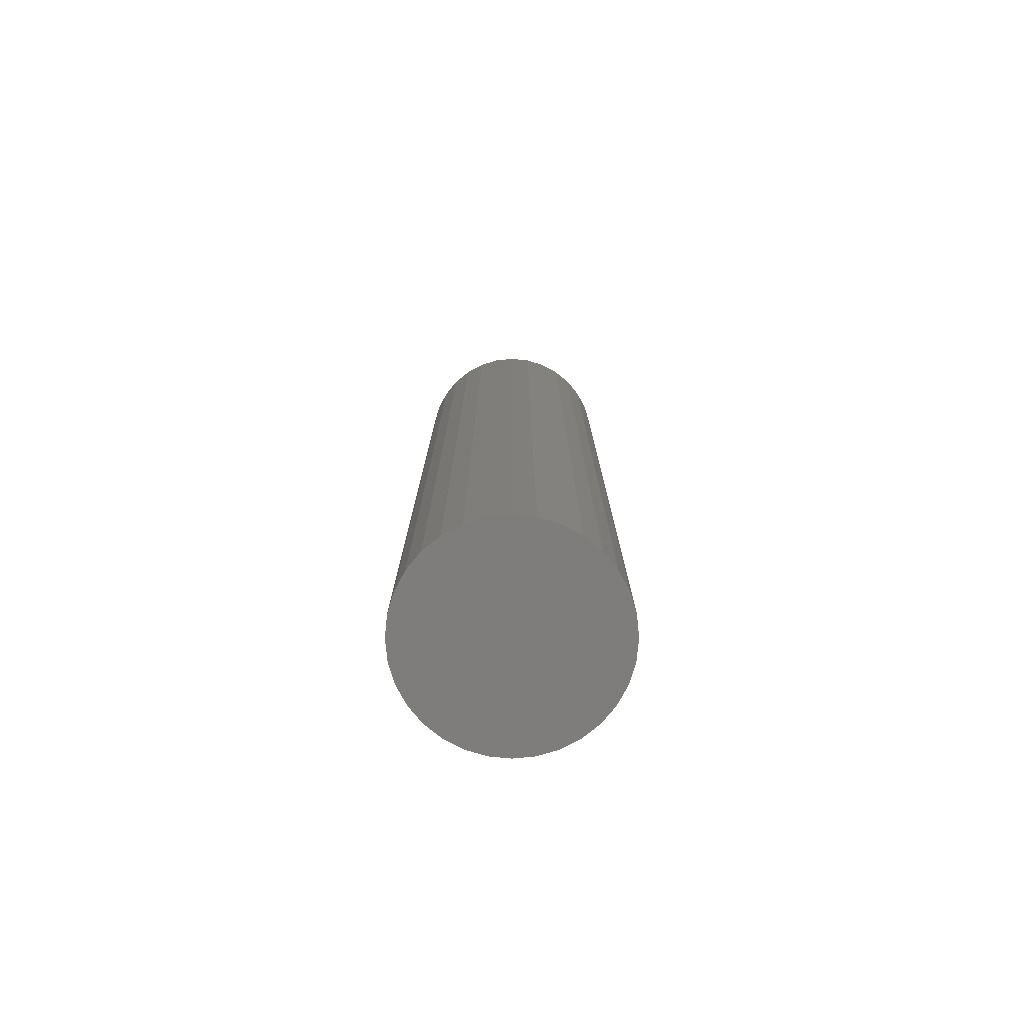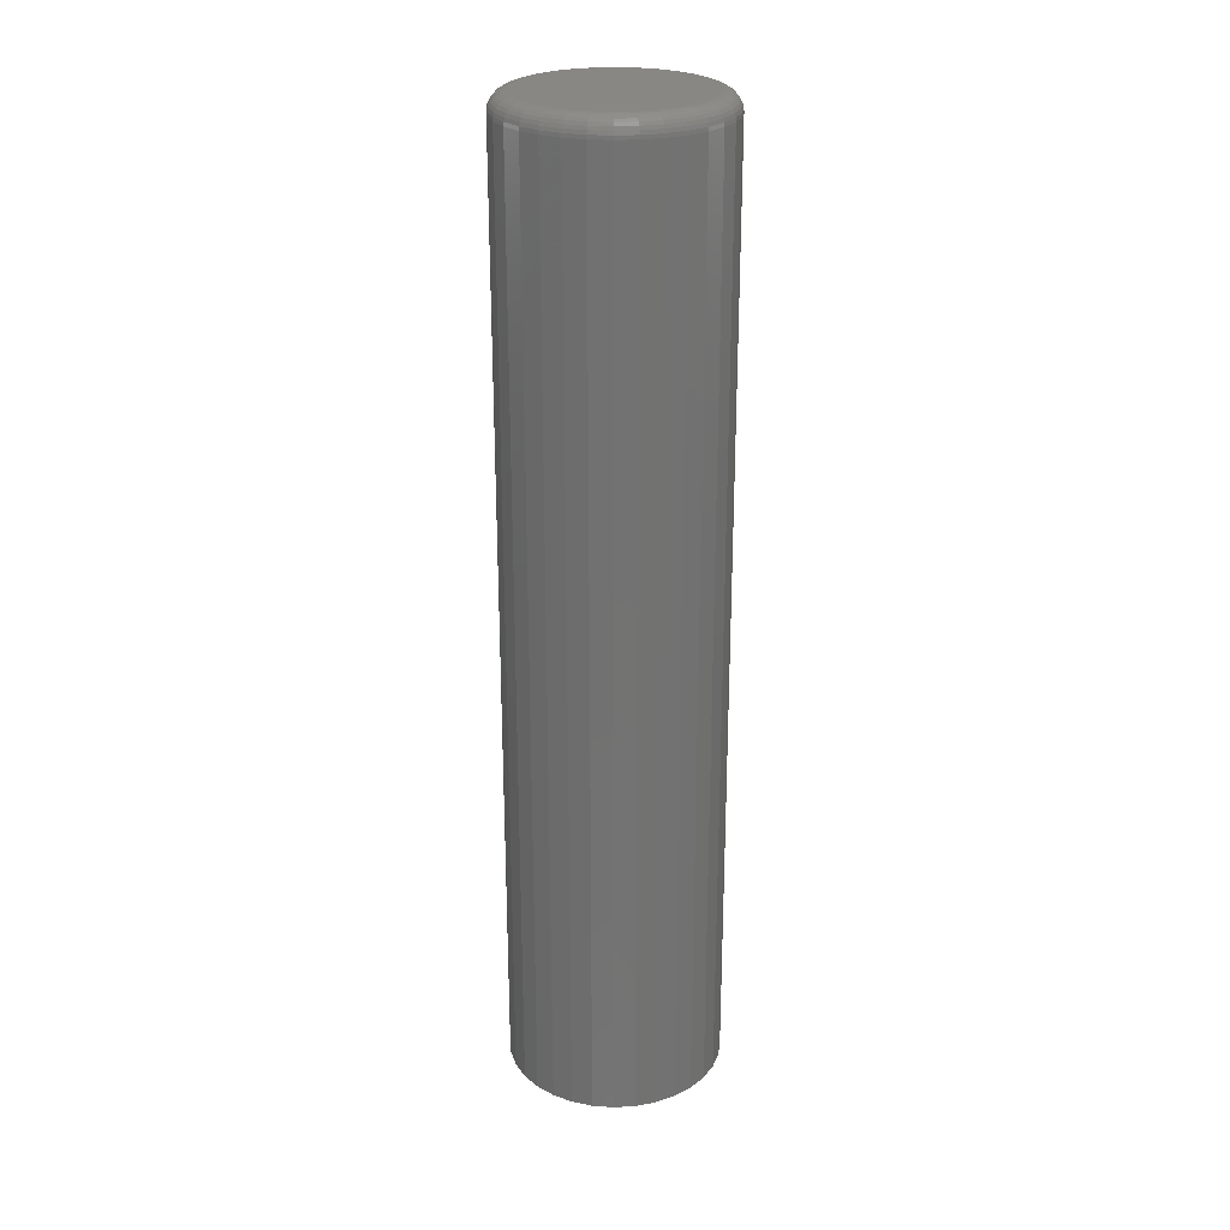
<metadata>
{"format":"stl","ext":"stl","renderer":"f3d","projection":"perspective","resolution":1024,"background":"white","views":[{"elev":-77.2,"azim":45.0,"up":"+Y"},{"elev":25.5,"azim":79.5,"up":"+Y"}]}
</metadata>
<code>
# stl→obj: 320 verts, 636 faces
v -0.01735 3.072e-17 -0.5857
v -0.01017 3.136e-17 -0.5835
v -0.002714 3.186e-17 -0.5828
v 0.004746 3.219e-17 -0.5835
v 0.01192 3.234e-17 -0.5857
v -0.02396 2.996e-17 -0.5893
v 0.01853 3.232e-17 -0.5893
v -0.02975 2.911e-17 -0.594
v 0.02433 3.211e-17 -0.594
v -0.03451 2.82e-17 -0.5998
v 0.02908 3.173e-17 -0.5998
v -0.03804 2.727e-17 -0.6064
v 0.03262 3.12e-17 -0.6064
v -0.04022 2.636e-17 -0.6136
v 0.03479 3.052e-17 -0.6136
v 0.03262 2.795e-17 -0.6357
v -0.03804 2.402e-17 -0.6357
v 0.03479 2.886e-17 -0.6285
v -0.03451 2.349e-17 -0.6423
v 0.02908 2.702e-17 -0.6423
v -0.02975 2.311e-17 -0.6481
v 0.02433 2.611e-17 -0.6481
v -0.02396 2.29e-17 -0.6528
v 0.01853 2.526e-17 -0.6528
v -0.01735 2.287e-17 -0.6564
v 0.01192 2.45e-17 -0.6564
v -0.01017 2.303e-17 -0.6586
v -0.002714 2.336e-17 -0.6593
v 0.004746 2.386e-17 -0.6586
v -0.04022 2.47e-17 -0.6285
v -0.04095 2.549e-17 -0.6211
v 0.03553 2.973e-17 -0.6211
v 0.04334 -0.007812 -0.6211
v 0.04334 -0.4141 -0.6211
v 0.04245 -0.007812 -0.63
v 0.04245 -0.4141 -0.63
v 0.03983 -0.007812 -0.6387
v 0.03983 -0.4141 -0.6387
v 0.03558 -0.007812 -0.6466
v 0.03558 -0.4141 -0.6466
v 0.02985 -0.007812 -0.6536
v 0.02985 -0.4141 -0.6536
v 0.02287 -0.007812 -0.6593
v 0.02287 -0.4141 -0.6593
v 0.01491 -0.007812 -0.6636
v 0.01491 -0.4141 -0.6636
v 0.006271 -0.007812 -0.6662
v 0.006271 -0.4141 -0.6662
v -0.002714 -0.007812 -0.6671
v -0.002714 -0.4141 -0.6671
v -0.0117 -0.007812 -0.6662
v -0.0117 -0.4141 -0.6662
v -0.02034 -0.007812 -0.6636
v -0.02034 -0.4141 -0.6636
v -0.0283 -0.007812 -0.6593
v -0.0283 -0.4141 -0.6593
v -0.03528 -0.007812 -0.6536
v -0.03528 -0.4141 -0.6536
v -0.04101 -0.007812 -0.6466
v -0.04101 -0.4141 -0.6466
v -0.04526 -0.007812 -0.6387
v -0.04526 -0.4141 -0.6387
v -0.04788 -0.007812 -0.63
v -0.04788 -0.4141 -0.63
v -0.04877 -0.007812 -0.6211
v -0.04877 -0.4141 -0.6211
v -0.04788 -0.007812 -0.6121
v -0.04788 -0.4141 -0.6121
v -0.04526 -0.007812 -0.6034
v -0.04526 -0.4141 -0.6034
v -0.04101 -0.007812 -0.5955
v -0.04101 -0.4141 -0.5955
v -0.03528 -0.007812 -0.5885
v -0.03528 -0.4141 -0.5885
v -0.0283 -0.007812 -0.5828
v -0.0283 -0.4141 -0.5828
v -0.02034 -0.007812 -0.5785
v -0.02034 -0.4141 -0.5785
v -0.0117 -0.007812 -0.5759
v -0.0117 -0.4141 -0.5759
v -0.002714 -0.007812 -0.575
v -0.002714 -0.4141 -0.575
v 0.006271 -0.007812 -0.5759
v 0.006271 -0.4141 -0.5759
v 0.01491 -0.007812 -0.5785
v 0.01491 -0.4141 -0.5785
v 0.02287 -0.007812 -0.5828
v 0.02287 -0.4141 -0.5828
v 0.02985 -0.007812 -0.5885
v 0.02985 -0.4141 -0.5885
v 0.03558 -0.007812 -0.5955
v 0.03558 -0.4141 -0.5955
v 0.03983 -0.007812 -0.6034
v 0.03983 -0.4141 -0.6034
v 0.04245 -0.007812 -0.6121
v 0.04245 -0.4141 -0.6121
v -0.04862 -0.006288 -0.6211
v -0.04773 -0.006288 -0.6121
v -0.04817 -0.004823 -0.6211
v -0.0473 -0.004823 -0.6122
v -0.04745 -0.003472 -0.6211
v -0.04659 -0.003472 -0.6123
v -0.04648 -0.002288 -0.6211
v -0.04564 -0.002288 -0.6125
v -0.04529 -0.001317 -0.6211
v -0.04448 -0.001317 -0.6127
v -0.04394 -0.0005947 -0.6211
v -0.04315 -0.0005947 -0.613
v -0.04248 -0.0001501 -0.6211
v -0.04171 -0.0001501 -0.6133
v 0.04231 -0.006288 -0.6121
v 0.04319 -0.006288 -0.6211
v 0.04187 -0.004823 -0.6122
v 0.04274 -0.004823 -0.6211
v 0.04116 -0.003472 -0.6123
v 0.04202 -0.003472 -0.6211
v 0.04021 -0.002288 -0.6125
v 0.04105 -0.002288 -0.6211
v 0.03905 -0.001317 -0.6127
v 0.03987 -0.001317 -0.6211
v 0.03772 -0.0005947 -0.613
v 0.03852 -0.0005947 -0.6211
v 0.03629 -0.0001501 -0.6133
v 0.03705 -0.0001501 -0.6211
v 0.03969 -0.006288 -0.6035
v 0.03928 -0.004823 -0.6037
v 0.03862 -0.003472 -0.6039
v 0.03772 -0.002288 -0.6043
v 0.03663 -0.001317 -0.6048
v 0.03538 -0.0005947 -0.6053
v 0.03402 -0.0001501 -0.6058
v 0.03545 -0.006288 -0.5956
v 0.03508 -0.004823 -0.5958
v 0.03448 -0.003472 -0.5962
v 0.03367 -0.002288 -0.5967
v 0.03269 -0.001317 -0.5974
v 0.03157 -0.0005947 -0.5981
v 0.03035 -0.0001501 -0.599
v 0.02974 -0.006288 -0.5886
v 0.02943 -0.004823 -0.5889
v 0.02892 -0.003472 -0.5894
v 0.02823 -0.002288 -0.5901
v 0.0274 -0.001317 -0.5909
v 0.02644 -0.0005947 -0.5919
v 0.0254 -0.0001501 -0.5929
v 0.02279 -0.006288 -0.5829
v 0.02254 -0.004823 -0.5833
v 0.02214 -0.003472 -0.5839
v 0.0216 -0.002288 -0.5847
v 0.02094 -0.001317 -0.5856
v 0.02019 -0.0005947 -0.5868
v 0.01938 -0.0001501 -0.588
v 0.01485 -0.006288 -0.5786
v 0.01468 -0.004823 -0.5791
v 0.01441 -0.003472 -0.5797
v 0.01403 -0.002288 -0.5806
v 0.01358 -0.001317 -0.5817
v 0.01306 -0.0005947 -0.583
v 0.0125 -0.0001501 -0.5843
v 0.006241 -0.006288 -0.576
v 0.006155 -0.004823 -0.5765
v 0.006014 -0.003472 -0.5772
v 0.005824 -0.002288 -0.5781
v 0.005593 -0.001317 -0.5793
v 0.00533 -0.0005947 -0.5806
v 0.005044 -0.0001501 -0.5821
v -0.002714 -0.006288 -0.5752
v -0.002714 -0.004823 -0.5756
v -0.002714 -0.003472 -0.5763
v -0.002714 -0.002288 -0.5773
v -0.002714 -0.001317 -0.5785
v -0.002714 -0.0005947 -0.5798
v -0.002714 -0.0001501 -0.5813
v -0.01167 -0.006288 -0.576
v -0.01158 -0.004823 -0.5765
v -0.01144 -0.003472 -0.5772
v -0.01125 -0.002288 -0.5781
v -0.01102 -0.001317 -0.5793
v -0.01076 -0.0005947 -0.5806
v -0.01047 -0.0001501 -0.5821
v -0.02028 -0.006288 -0.5786
v -0.02011 -0.004823 -0.5791
v -0.01983 -0.003472 -0.5797
v -0.01946 -0.002288 -0.5806
v -0.01901 -0.001317 -0.5817
v -0.01849 -0.0005947 -0.583
v -0.01793 -0.0001501 -0.5843
v -0.02822 -0.006288 -0.5829
v -0.02797 -0.004823 -0.5833
v -0.02757 -0.003472 -0.5839
v -0.02703 -0.002288 -0.5847
v -0.02637 -0.001317 -0.5856
v -0.02562 -0.0005947 -0.5868
v -0.02481 -0.0001501 -0.588
v -0.03517 -0.006288 -0.5886
v -0.03486 -0.004823 -0.5889
v -0.03435 -0.003472 -0.5894
v -0.03366 -0.002288 -0.5901
v -0.03282 -0.001317 -0.5909
v -0.03187 -0.0005947 -0.5919
v -0.03083 -0.0001501 -0.5929
v -0.04088 -0.006288 -0.5956
v -0.04051 -0.004823 -0.5958
v -0.03991 -0.003472 -0.5962
v -0.0391 -0.002288 -0.5967
v -0.03812 -0.001317 -0.5974
v -0.037 -0.0005947 -0.5981
v -0.03578 -0.0001501 -0.599
v -0.04512 -0.006288 -0.6035
v -0.04471 -0.004823 -0.6037
v -0.04404 -0.003472 -0.6039
v -0.04315 -0.002288 -0.6043
v -0.04205 -0.001317 -0.6048
v -0.04081 -0.0005947 -0.6053
v -0.03945 -0.0001501 -0.6058
v 0.04231 -0.006288 -0.63
v 0.04187 -0.004823 -0.6299
v 0.04116 -0.003472 -0.6298
v 0.04021 -0.002288 -0.6296
v 0.03905 -0.001317 -0.6294
v 0.03772 -0.0005947 -0.6291
v 0.03629 -0.0001501 -0.6288
v -0.04773 -0.006288 -0.63
v -0.0473 -0.004823 -0.6299
v -0.04659 -0.003472 -0.6298
v -0.04564 -0.002288 -0.6296
v -0.04448 -0.001317 -0.6294
v -0.04315 -0.0005947 -0.6291
v -0.04171 -0.0001501 -0.6288
v -0.04512 -0.006288 -0.6386
v -0.04471 -0.004823 -0.6384
v -0.04404 -0.003472 -0.6382
v -0.04315 -0.002288 -0.6378
v -0.04205 -0.001317 -0.6373
v -0.04081 -0.0005947 -0.6368
v -0.03945 -0.0001501 -0.6363
v -0.04088 -0.006288 -0.6466
v -0.04051 -0.004823 -0.6463
v -0.03991 -0.003472 -0.6459
v -0.0391 -0.002288 -0.6454
v -0.03812 -0.001317 -0.6447
v -0.037 -0.0005947 -0.644
v -0.03578 -0.0001501 -0.6431
v -0.03517 -0.006288 -0.6535
v -0.03486 -0.004823 -0.6532
v -0.03435 -0.003472 -0.6527
v -0.03366 -0.002288 -0.652
v -0.03282 -0.001317 -0.6512
v -0.03187 -0.0005947 -0.6502
v -0.03083 -0.0001501 -0.6492
v -0.02822 -0.006288 -0.6592
v -0.02797 -0.004823 -0.6588
v -0.02757 -0.003472 -0.6582
v -0.02703 -0.002288 -0.6574
v -0.02637 -0.001317 -0.6565
v -0.02562 -0.0005947 -0.6553
v -0.02481 -0.0001501 -0.6541
v -0.02028 -0.006288 -0.6635
v -0.02011 -0.004823 -0.6631
v -0.01983 -0.003472 -0.6624
v -0.01946 -0.002288 -0.6615
v -0.01901 -0.001317 -0.6604
v -0.01849 -0.0005947 -0.6591
v -0.01793 -0.0001501 -0.6578
v -0.01167 -0.006288 -0.6661
v -0.01158 -0.004823 -0.6656
v -0.01144 -0.003472 -0.6649
v -0.01125 -0.002288 -0.664
v -0.01102 -0.001317 -0.6628
v -0.01076 -0.0005947 -0.6615
v -0.01047 -0.0001501 -0.6601
v -0.002714 -0.006288 -0.667
v -0.002714 -0.004823 -0.6665
v -0.002714 -0.003472 -0.6658
v -0.002714 -0.002288 -0.6648
v -0.002714 -0.001317 -0.6636
v -0.002714 -0.0005947 -0.6623
v -0.002714 -0.0001501 -0.6608
v 0.006241 -0.006288 -0.6661
v 0.006155 -0.004823 -0.6656
v 0.006014 -0.003472 -0.6649
v 0.005824 -0.002288 -0.664
v 0.005593 -0.001317 -0.6628
v 0.00533 -0.0005947 -0.6615
v 0.005044 -0.0001501 -0.6601
v 0.01485 -0.006288 -0.6635
v 0.01468 -0.004823 -0.6631
v 0.01441 -0.003472 -0.6624
v 0.01403 -0.002288 -0.6615
v 0.01358 -0.001317 -0.6604
v 0.01306 -0.0005947 -0.6591
v 0.0125 -0.0001501 -0.6578
v 0.02279 -0.006288 -0.6592
v 0.02254 -0.004823 -0.6588
v 0.02214 -0.003472 -0.6582
v 0.0216 -0.002288 -0.6574
v 0.02094 -0.001317 -0.6565
v 0.02019 -0.0005947 -0.6553
v 0.01938 -0.0001501 -0.6541
v 0.02974 -0.006288 -0.6535
v 0.02943 -0.004823 -0.6532
v 0.02892 -0.003472 -0.6527
v 0.02823 -0.002288 -0.652
v 0.0274 -0.001317 -0.6512
v 0.02644 -0.0005947 -0.6502
v 0.0254 -0.0001501 -0.6492
v 0.03545 -0.006288 -0.6466
v 0.03508 -0.004823 -0.6463
v 0.03448 -0.003472 -0.6459
v 0.03367 -0.002288 -0.6454
v 0.03269 -0.001317 -0.6447
v 0.03157 -0.0005947 -0.644
v 0.03035 -0.0001501 -0.6431
v 0.03969 -0.006288 -0.6386
v 0.03928 -0.004823 -0.6384
v 0.03862 -0.003472 -0.6382
v 0.03772 -0.002288 -0.6378
v 0.03663 -0.001317 -0.6373
v 0.03538 -0.0005947 -0.6368
v 0.03402 -0.0001501 -0.6363
f 1 2 3
f 1 3 4
f 5 1 4
f 6 1 5
f 7 6 5
f 8 6 7
f 9 8 7
f 10 8 9
f 11 10 9
f 12 10 11
f 13 12 11
f 14 12 13
f 15 14 13
f 16 17 18
f 19 17 16
f 20 19 16
f 21 19 20
f 22 21 20
f 23 21 22
f 24 23 22
f 25 23 24
f 26 25 24
f 27 25 26
f 28 27 26
f 29 28 26
f 17 30 18
f 18 30 31
f 18 31 32
f 32 31 14
f 32 14 15
f 33 34 35
f 35 34 36
f 35 36 37
f 37 36 38
f 37 38 39
f 39 38 40
f 39 40 41
f 41 40 42
f 41 42 43
f 43 42 44
f 43 44 45
f 45 44 46
f 45 46 47
f 47 46 48
f 47 48 49
f 49 48 50
f 49 50 51
f 51 50 52
f 51 52 53
f 53 52 54
f 53 54 55
f 55 54 56
f 55 56 57
f 57 56 58
f 57 58 59
f 59 58 60
f 59 60 61
f 61 60 62
f 61 62 63
f 63 62 64
f 63 64 65
f 65 64 66
f 65 66 67
f 67 66 68
f 67 68 69
f 69 68 70
f 69 70 71
f 71 70 72
f 71 72 73
f 73 72 74
f 73 74 75
f 75 74 76
f 75 76 77
f 77 76 78
f 77 78 79
f 79 78 80
f 79 80 81
f 81 80 82
f 81 82 83
f 83 82 84
f 83 84 85
f 85 84 86
f 85 86 87
f 87 86 88
f 87 88 89
f 89 88 90
f 89 90 91
f 91 90 92
f 91 92 93
f 93 92 94
f 93 94 95
f 95 94 96
f 95 96 33
f 33 96 34
f 65 67 97
f 97 67 98
f 97 98 99
f 99 98 100
f 99 100 101
f 101 100 102
f 101 102 103
f 103 102 104
f 103 104 105
f 105 104 106
f 105 106 107
f 107 106 108
f 107 108 109
f 109 108 110
f 109 110 31
f 31 110 14
f 95 33 111
f 111 33 112
f 111 112 113
f 113 112 114
f 113 114 115
f 115 114 116
f 115 116 117
f 117 116 118
f 117 118 119
f 119 118 120
f 119 120 121
f 121 120 122
f 121 122 123
f 123 122 124
f 123 124 15
f 15 124 32
f 93 95 125
f 125 95 111
f 125 111 126
f 126 111 113
f 126 113 127
f 127 113 115
f 127 115 128
f 128 115 117
f 128 117 129
f 129 117 119
f 129 119 130
f 130 119 121
f 130 121 131
f 131 121 123
f 131 123 13
f 13 123 15
f 91 93 132
f 132 93 125
f 132 125 133
f 133 125 126
f 133 126 134
f 134 126 127
f 134 127 135
f 135 127 128
f 135 128 136
f 136 128 129
f 136 129 137
f 137 129 130
f 137 130 138
f 138 130 131
f 138 131 11
f 11 131 13
f 89 91 139
f 139 91 132
f 139 132 140
f 140 132 133
f 140 133 141
f 141 133 134
f 141 134 142
f 142 134 135
f 142 135 143
f 143 135 136
f 143 136 144
f 144 136 137
f 144 137 145
f 145 137 138
f 145 138 9
f 9 138 11
f 87 89 146
f 146 89 139
f 146 139 147
f 147 139 140
f 147 140 148
f 148 140 141
f 148 141 149
f 149 141 142
f 149 142 150
f 150 142 143
f 150 143 151
f 151 143 144
f 151 144 152
f 152 144 145
f 152 145 7
f 7 145 9
f 85 87 153
f 153 87 146
f 153 146 154
f 154 146 147
f 154 147 155
f 155 147 148
f 155 148 156
f 156 148 149
f 156 149 157
f 157 149 150
f 157 150 158
f 158 150 151
f 158 151 159
f 159 151 152
f 159 152 5
f 5 152 7
f 83 85 160
f 160 85 153
f 160 153 161
f 161 153 154
f 161 154 162
f 162 154 155
f 162 155 163
f 163 155 156
f 163 156 164
f 164 156 157
f 164 157 165
f 165 157 158
f 165 158 166
f 166 158 159
f 166 159 4
f 4 159 5
f 81 83 167
f 167 83 160
f 167 160 168
f 168 160 161
f 168 161 169
f 169 161 162
f 169 162 170
f 170 162 163
f 170 163 171
f 171 163 164
f 171 164 172
f 172 164 165
f 172 165 173
f 173 165 166
f 173 166 3
f 3 166 4
f 79 81 174
f 174 81 167
f 174 167 175
f 175 167 168
f 175 168 176
f 176 168 169
f 176 169 177
f 177 169 170
f 177 170 178
f 178 170 171
f 178 171 179
f 179 171 172
f 179 172 180
f 180 172 173
f 180 173 2
f 2 173 3
f 77 79 181
f 181 79 174
f 181 174 182
f 182 174 175
f 182 175 183
f 183 175 176
f 183 176 184
f 184 176 177
f 184 177 185
f 185 177 178
f 185 178 186
f 186 178 179
f 186 179 187
f 187 179 180
f 187 180 1
f 1 180 2
f 75 77 188
f 188 77 181
f 188 181 189
f 189 181 182
f 189 182 190
f 190 182 183
f 190 183 191
f 191 183 184
f 191 184 192
f 192 184 185
f 192 185 193
f 193 185 186
f 193 186 194
f 194 186 187
f 194 187 6
f 6 187 1
f 73 75 195
f 195 75 188
f 195 188 196
f 196 188 189
f 196 189 197
f 197 189 190
f 197 190 198
f 198 190 191
f 198 191 199
f 199 191 192
f 199 192 200
f 200 192 193
f 200 193 201
f 201 193 194
f 201 194 8
f 8 194 6
f 71 73 202
f 202 73 195
f 202 195 203
f 203 195 196
f 203 196 204
f 204 196 197
f 204 197 205
f 205 197 198
f 205 198 206
f 206 198 199
f 206 199 207
f 207 199 200
f 207 200 208
f 208 200 201
f 208 201 10
f 10 201 8
f 69 71 209
f 209 71 202
f 209 202 210
f 210 202 203
f 210 203 211
f 211 203 204
f 211 204 212
f 212 204 205
f 212 205 213
f 213 205 206
f 213 206 214
f 214 206 207
f 214 207 215
f 215 207 208
f 215 208 12
f 12 208 10
f 67 69 98
f 98 69 209
f 98 209 100
f 100 209 210
f 100 210 102
f 102 210 211
f 102 211 104
f 104 211 212
f 104 212 106
f 106 212 213
f 106 213 108
f 108 213 214
f 108 214 110
f 110 214 215
f 110 215 14
f 14 215 12
f 33 35 112
f 112 35 216
f 112 216 114
f 114 216 217
f 114 217 116
f 116 217 218
f 116 218 118
f 118 218 219
f 118 219 120
f 120 219 220
f 120 220 122
f 122 220 221
f 122 221 124
f 124 221 222
f 124 222 32
f 32 222 18
f 63 65 223
f 223 65 97
f 223 97 224
f 224 97 99
f 224 99 225
f 225 99 101
f 225 101 226
f 226 101 103
f 226 103 227
f 227 103 105
f 227 105 228
f 228 105 107
f 228 107 229
f 229 107 109
f 229 109 30
f 30 109 31
f 61 63 230
f 230 63 223
f 230 223 231
f 231 223 224
f 231 224 232
f 232 224 225
f 232 225 233
f 233 225 226
f 233 226 234
f 234 226 227
f 234 227 235
f 235 227 228
f 235 228 236
f 236 228 229
f 236 229 17
f 17 229 30
f 59 61 237
f 237 61 230
f 237 230 238
f 238 230 231
f 238 231 239
f 239 231 232
f 239 232 240
f 240 232 233
f 240 233 241
f 241 233 234
f 241 234 242
f 242 234 235
f 242 235 243
f 243 235 236
f 243 236 19
f 19 236 17
f 57 59 244
f 244 59 237
f 244 237 245
f 245 237 238
f 245 238 246
f 246 238 239
f 246 239 247
f 247 239 240
f 247 240 248
f 248 240 241
f 248 241 249
f 249 241 242
f 249 242 250
f 250 242 243
f 250 243 21
f 21 243 19
f 55 57 251
f 251 57 244
f 251 244 252
f 252 244 245
f 252 245 253
f 253 245 246
f 253 246 254
f 254 246 247
f 254 247 255
f 255 247 248
f 255 248 256
f 256 248 249
f 256 249 257
f 257 249 250
f 257 250 23
f 23 250 21
f 53 55 258
f 258 55 251
f 258 251 259
f 259 251 252
f 259 252 260
f 260 252 253
f 260 253 261
f 261 253 254
f 261 254 262
f 262 254 255
f 262 255 263
f 263 255 256
f 263 256 264
f 264 256 257
f 264 257 25
f 25 257 23
f 51 53 265
f 265 53 258
f 265 258 266
f 266 258 259
f 266 259 267
f 267 259 260
f 267 260 268
f 268 260 261
f 268 261 269
f 269 261 262
f 269 262 270
f 270 262 263
f 270 263 271
f 271 263 264
f 271 264 27
f 27 264 25
f 49 51 272
f 272 51 265
f 272 265 273
f 273 265 266
f 273 266 274
f 274 266 267
f 274 267 275
f 275 267 268
f 275 268 276
f 276 268 269
f 276 269 277
f 277 269 270
f 277 270 278
f 278 270 271
f 278 271 28
f 28 271 27
f 47 49 279
f 279 49 272
f 279 272 280
f 280 272 273
f 280 273 281
f 281 273 274
f 281 274 282
f 282 274 275
f 282 275 283
f 283 275 276
f 283 276 284
f 284 276 277
f 284 277 285
f 285 277 278
f 285 278 29
f 29 278 28
f 45 47 286
f 286 47 279
f 286 279 287
f 287 279 280
f 287 280 288
f 288 280 281
f 288 281 289
f 289 281 282
f 289 282 290
f 290 282 283
f 290 283 291
f 291 283 284
f 291 284 292
f 292 284 285
f 292 285 26
f 26 285 29
f 43 45 293
f 293 45 286
f 293 286 294
f 294 286 287
f 294 287 295
f 295 287 288
f 295 288 296
f 296 288 289
f 296 289 297
f 297 289 290
f 297 290 298
f 298 290 291
f 298 291 299
f 299 291 292
f 299 292 24
f 24 292 26
f 41 43 300
f 300 43 293
f 300 293 301
f 301 293 294
f 301 294 302
f 302 294 295
f 302 295 303
f 303 295 296
f 303 296 304
f 304 296 297
f 304 297 305
f 305 297 298
f 305 298 306
f 306 298 299
f 306 299 22
f 22 299 24
f 39 41 307
f 307 41 300
f 307 300 308
f 308 300 301
f 308 301 309
f 309 301 302
f 309 302 310
f 310 302 303
f 310 303 311
f 311 303 304
f 311 304 312
f 312 304 305
f 312 305 313
f 313 305 306
f 313 306 20
f 20 306 22
f 37 39 314
f 314 39 307
f 314 307 315
f 315 307 308
f 315 308 316
f 316 308 309
f 316 309 317
f 317 309 310
f 317 310 318
f 318 310 311
f 318 311 319
f 319 311 312
f 319 312 320
f 320 312 313
f 320 313 16
f 16 313 20
f 35 37 216
f 216 37 314
f 216 314 217
f 217 314 315
f 217 315 218
f 218 315 316
f 218 316 219
f 219 316 317
f 219 317 220
f 220 317 318
f 220 318 221
f 221 318 319
f 221 319 222
f 222 319 320
f 222 320 18
f 18 320 16
f 82 80 78
f 84 82 78
f 84 78 86
f 86 78 76
f 86 76 88
f 88 76 74
f 88 74 90
f 90 74 72
f 90 72 92
f 92 72 70
f 92 70 94
f 94 70 68
f 94 68 96
f 36 62 38
f 38 62 60
f 38 60 40
f 40 60 58
f 40 58 42
f 42 58 56
f 42 56 44
f 44 56 54
f 44 54 46
f 46 54 52
f 46 52 50
f 46 50 48
f 96 68 34
f 34 68 66
f 34 66 36
f 36 66 64
f 36 64 62

</code>
